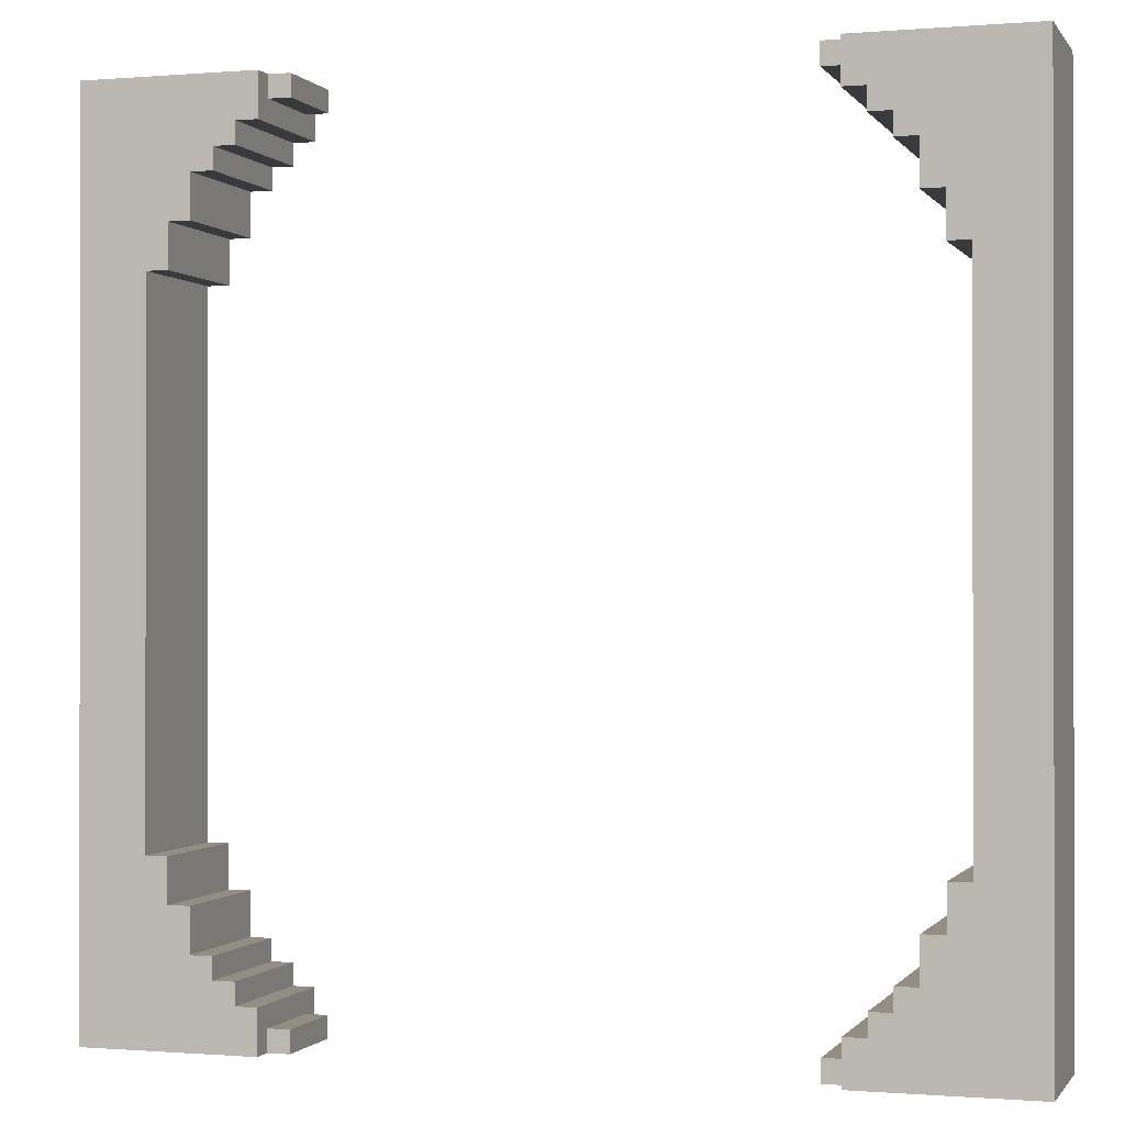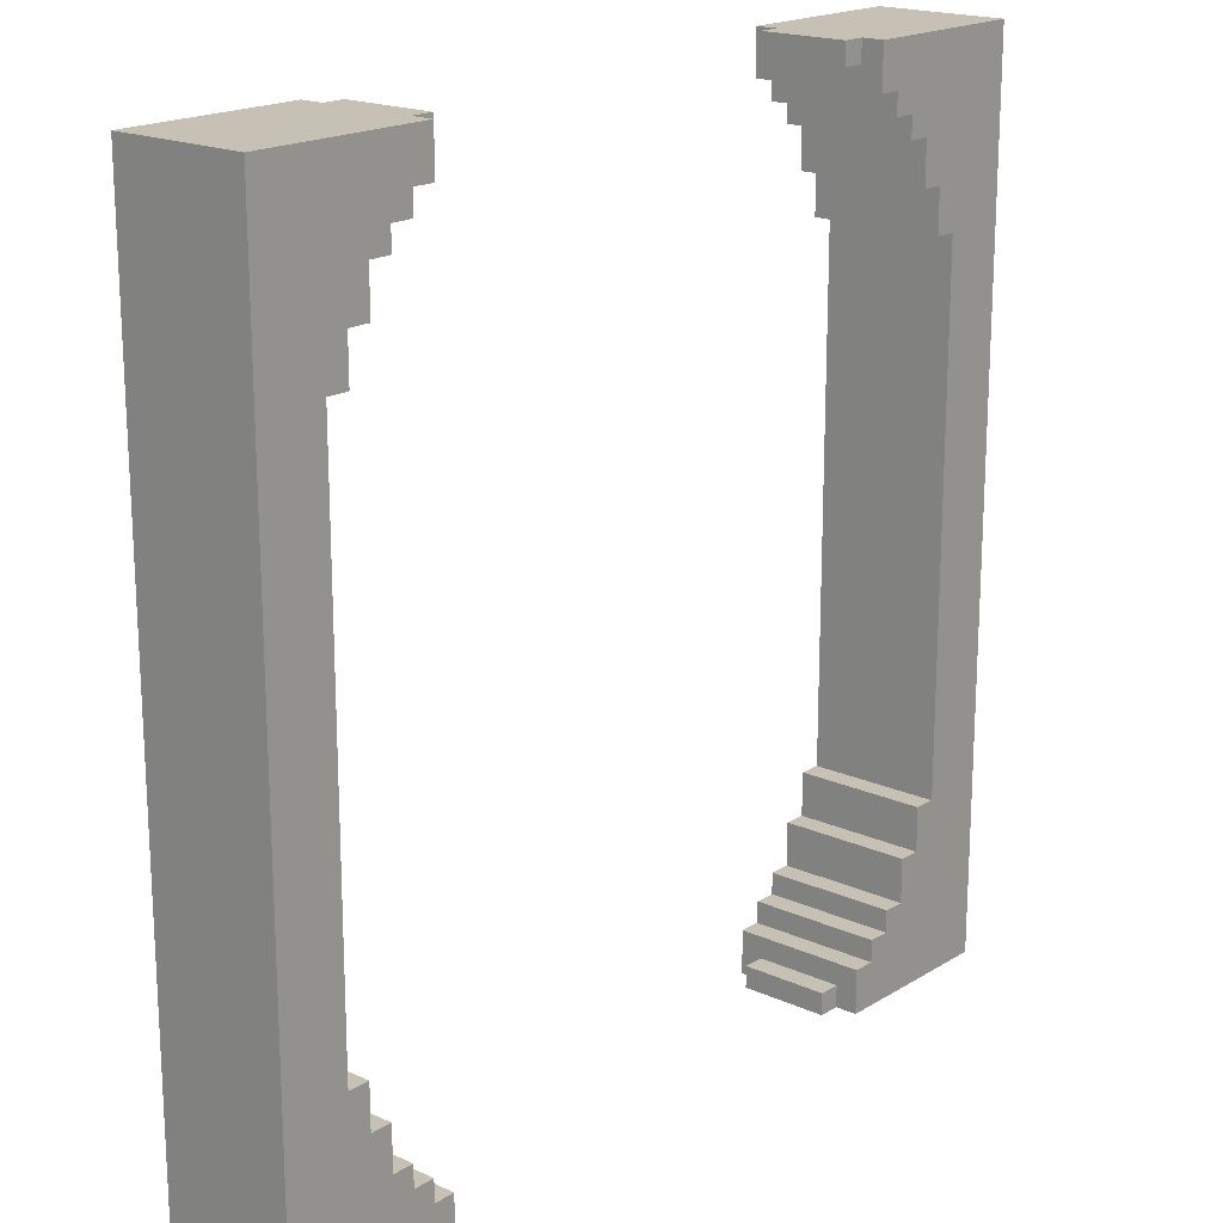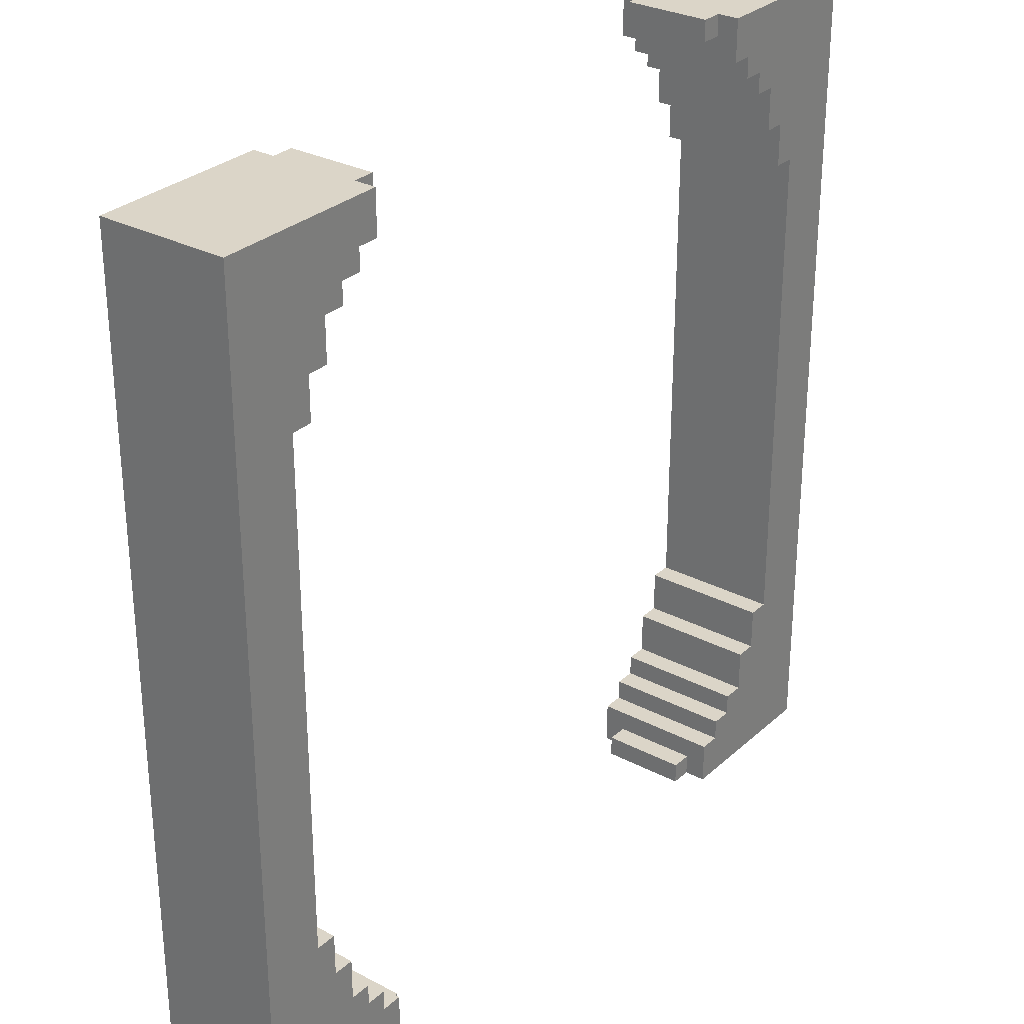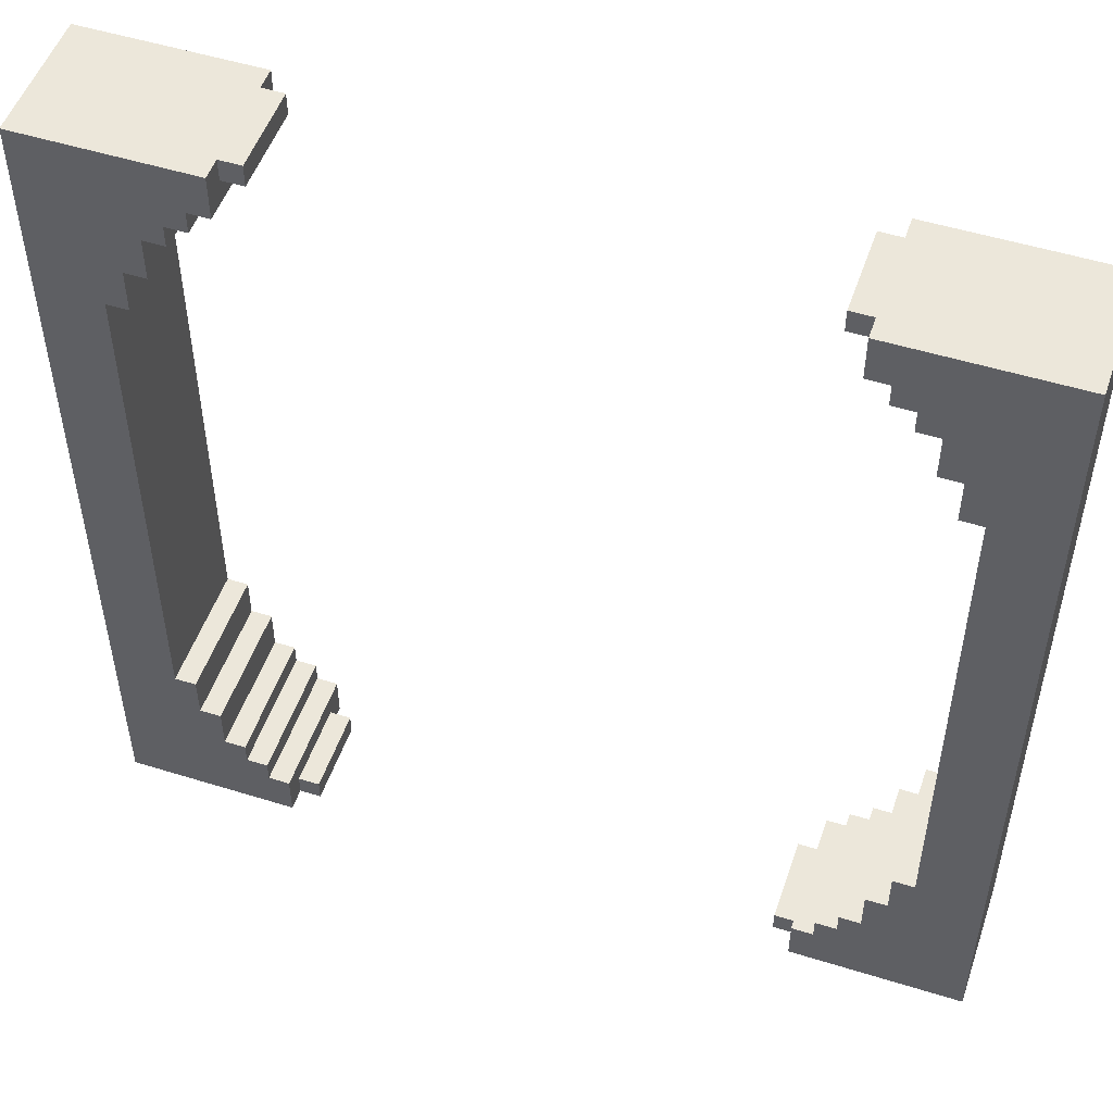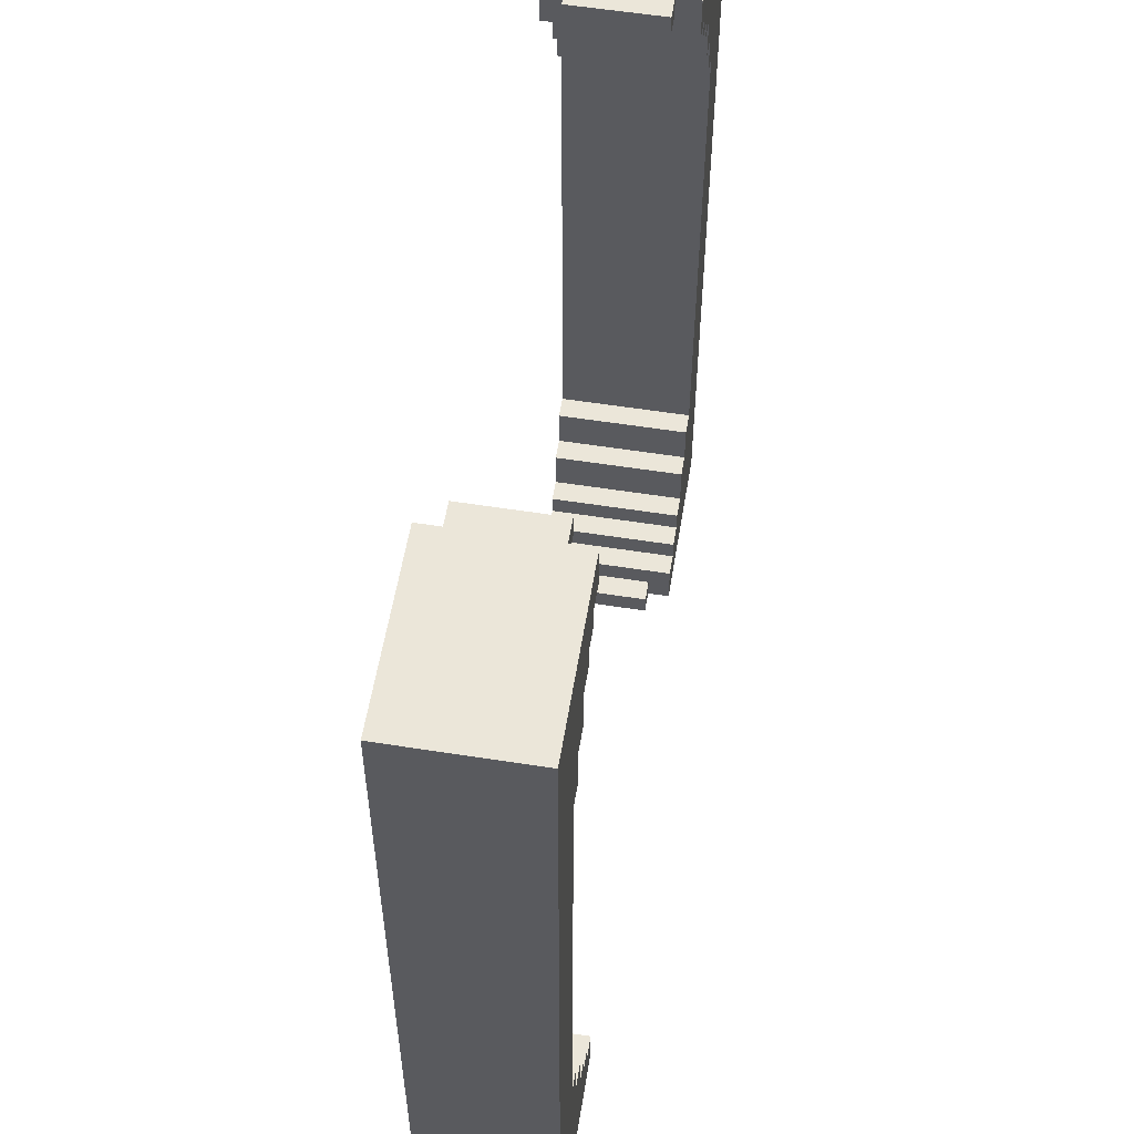
<metadata>
{"format":"obj","ext":"obj","renderer":"f3d","projection":"perspective","resolution":1024,"background":"white","views":[{"elev":-0.5,"azim":-162.5,"up":"+Y"},{"elev":18.6,"azim":-49.2,"up":"+Y"},{"elev":29.6,"azim":-52.4,"up":"+Y"},{"elev":51.3,"azim":-161.3,"up":"+Y"},{"elev":56.9,"azim":-80.7,"up":"+Y"}]}
</metadata>
<code>
o
v 0 2 0
v 0 2 -0.6
v 0 6 0
v 0 6 -0.6
v 3.1 2 -0.1
v 3.1 2 -0.5
v 3.1 2.1 -0.1
v 3.1 2.1 -0.5
v 3.1 5.9 -0.1
v 3.1 5.9 -0.5
v 3.1 6 -0.1
v 3.1 6 -0.5
v 3.2 2 0
v 3.2 2 -0.1
v 3.2 2 -0.5
v 3.2 2 -0.6
v 3.2 2.1 -0.1
v 3.2 2.1 -0.5
v 3.2 2.2 0
v 3.2 2.2 -0.6
v 3.2 5.8 0
v 3.2 5.8 -0.6
v 3.2 5.9 -0.1
v 3.2 5.9 -0.5
v 3.2 6 0
v 3.2 6 -0.1
v 3.2 6 -0.5
v 3.2 6 -0.6
v 3.3 2.2 0
v 3.3 2.2 -0.6
v 3.3 2.3 0
v 3.3 2.3 -0.6
v 3.3 5.7 0
v 3.3 5.7 -0.6
v 3.3 5.8 0
v 3.3 5.8 -0.6
v 3.4 2.3 0
v 3.4 2.3 -0.6
v 3.4 2.4 0
v 3.4 2.4 -0.6
v 3.4 5.6 0
v 3.4 5.6 -0.6
v 3.4 5.7 0
v 3.4 5.7 -0.6
v 3.5 2.4 0
v 3.5 2.4 -0.6
v 3.5 2.6 0
v 3.5 2.6 -0.6
v 3.5 5.4 0
v 3.5 5.4 -0.6
v 3.5 5.6 0
v 3.5 5.6 -0.6
v 3.6 2.6 0
v 3.6 2.6 -0.6
v 3.6 2.8 0
v 3.6 2.8 -0.6
v 3.6 5.2 0
v 3.6 5.2 -0.6
v 3.6 5.4 0
v 3.6 5.4 -0.6
v 3.7 2.8 0
v 3.7 2.8 -0.6
v 3.7 5.2 0
v 3.7 5.2 -0.6
v 0.3 2.8 0
v 0.3 2.8 -0.6
v 0.3 5.2 0
v 0.3 5.2 -0.6
v 0.4 2.6 0
v 0.4 2.6 -0.6
v 0.4 2.8 0
v 0.4 2.8 -0.6
v 0.4 5.2 0
v 0.4 5.2 -0.6
v 0.4 5.4 0
v 0.4 5.4 -0.6
v 0.5 2.4 0
v 0.5 2.4 -0.6
v 0.5 2.6 0
v 0.5 2.6 -0.6
v 0.5 5.4 0
v 0.5 5.4 -0.6
v 0.5 5.6 0
v 0.5 5.6 -0.6
v 0.6 2.3 0
v 0.6 2.3 -0.6
v 0.6 2.4 0
v 0.6 2.4 -0.6
v 0.6 5.6 0
v 0.6 5.6 -0.6
v 0.6 5.7 0
v 0.6 5.7 -0.6
v 0.7 2.2 0
v 0.7 2.2 -0.6
v 0.7 2.3 0
v 0.7 2.3 -0.6
v 0.7 5.7 0
v 0.7 5.7 -0.6
v 0.7 5.8 0
v 0.7 5.8 -0.6
v 0.8 2 0
v 0.8 2 -0.1
v 0.8 2 -0.5
v 0.8 2 -0.6
v 0.8 2.1 -0.1
v 0.8 2.1 -0.5
v 0.8 2.2 0
v 0.8 2.2 -0.6
v 0.8 5.8 0
v 0.8 5.8 -0.6
v 0.8 5.9 -0.1
v 0.8 5.9 -0.5
v 0.8 6 0
v 0.8 6 -0.1
v 0.8 6 -0.5
v 0.8 6 -0.6
v 0.9 2 -0.1
v 0.9 2 -0.5
v 0.9 2.1 -0.1
v 0.9 2.1 -0.5
v 0.9 5.9 -0.1
v 0.9 5.9 -0.5
v 0.9 6 -0.1
v 0.9 6 -0.5
v 4 2 0
v 4 2 -0.6
v 4 6 0
v 4 6 -0.6
v 0 2 0
v 0 6 0
v 0.3 2.8 0
v 0.3 5.2 0
v 0.4 2.6 0
v 0.4 2.8 0
v 0.4 5.2 0
v 0.4 5.4 0
v 0.5 2.4 0
v 0.5 2.6 0
v 0.5 5.4 0
v 0.5 5.6 0
v 0.6 2.3 0
v 0.6 2.4 0
v 0.6 5.6 0
v 0.6 5.7 0
v 0.7 2.2 0
v 0.7 2.3 0
v 0.7 5.7 0
v 0.7 5.8 0
v 0.8 2 0
v 0.8 2.2 0
v 0.8 5.8 0
v 0.8 6 0
v 3.2 2 0
v 3.2 2.2 0
v 3.2 5.8 0
v 3.2 6 0
v 3.3 2.2 0
v 3.3 2.3 0
v 3.3 5.7 0
v 3.3 5.8 0
v 3.4 2.3 0
v 3.4 2.4 0
v 3.4 5.6 0
v 3.4 5.7 0
v 3.5 2.4 0
v 3.5 2.6 0
v 3.5 5.4 0
v 3.5 5.6 0
v 3.6 2.6 0
v 3.6 2.8 0
v 3.6 5.2 0
v 3.6 5.4 0
v 3.7 2.8 0
v 3.7 5.2 0
v 4 2 0
v 4 6 0
v 0.8 2 -0.1
v 0.8 2.1 -0.1
v 0.8 5.9 -0.1
v 0.8 6 -0.1
v 0.9 2 -0.1
v 0.9 2.1 -0.1
v 0.9 5.9 -0.1
v 0.9 6 -0.1
v 3.1 2 -0.1
v 3.1 2.1 -0.1
v 3.1 5.9 -0.1
v 3.1 6 -0.1
v 3.2 2 -0.1
v 3.2 2.1 -0.1
v 3.2 5.9 -0.1
v 3.2 6 -0.1
v 0.8 2 -0.5
v 0.8 2.1 -0.5
v 0.8 5.9 -0.5
v 0.8 6 -0.5
v 0.9 2 -0.5
v 0.9 2.1 -0.5
v 0.9 5.9 -0.5
v 0.9 6 -0.5
v 3.1 2 -0.5
v 3.1 2.1 -0.5
v 3.1 5.9 -0.5
v 3.1 6 -0.5
v 3.2 2 -0.5
v 3.2 2.1 -0.5
v 3.2 5.9 -0.5
v 3.2 6 -0.5
v 0 2 -0.6
v 0 6 -0.6
v 0.3 2.8 -0.6
v 0.3 5.2 -0.6
v 0.4 2.6 -0.6
v 0.4 2.8 -0.6
v 0.4 5.2 -0.6
v 0.4 5.4 -0.6
v 0.5 2.4 -0.6
v 0.5 2.6 -0.6
v 0.5 5.4 -0.6
v 0.5 5.6 -0.6
v 0.6 2.3 -0.6
v 0.6 2.4 -0.6
v 0.6 5.6 -0.6
v 0.6 5.7 -0.6
v 0.7 2.2 -0.6
v 0.7 2.3 -0.6
v 0.7 5.7 -0.6
v 0.7 5.8 -0.6
v 0.8 2 -0.6
v 0.8 2.2 -0.6
v 0.8 5.8 -0.6
v 0.8 6 -0.6
v 3.2 2 -0.6
v 3.2 2.2 -0.6
v 3.2 5.8 -0.6
v 3.2 6 -0.6
v 3.3 2.2 -0.6
v 3.3 2.3 -0.6
v 3.3 5.7 -0.6
v 3.3 5.8 -0.6
v 3.4 2.3 -0.6
v 3.4 2.4 -0.6
v 3.4 5.6 -0.6
v 3.4 5.7 -0.6
v 3.5 2.4 -0.6
v 3.5 2.6 -0.6
v 3.5 5.4 -0.6
v 3.5 5.6 -0.6
v 3.6 2.6 -0.6
v 3.6 2.8 -0.6
v 3.6 5.2 -0.6
v 3.6 5.4 -0.6
v 3.7 2.8 -0.6
v 3.7 5.2 -0.6
v 4 2 -0.6
v 4 6 -0.6
v 0 2 0
v 0.8 2 0
v 3.2 2 0
v 4 2 0
v 0.8 2 -0.1
v 0.9 2 -0.1
v 3.1 2 -0.1
v 3.2 2 -0.1
v 0.8 2 -0.5
v 0.9 2 -0.5
v 3.1 2 -0.5
v 3.2 2 -0.5
v 0 2 -0.6
v 0.8 2 -0.6
v 3.2 2 -0.6
v 4 2 -0.6
v 0.3 5.2 0
v 0.4 5.2 0
v 3.6 5.2 0
v 3.7 5.2 0
v 0.3 5.2 -0.6
v 0.4 5.2 -0.6
v 3.6 5.2 -0.6
v 3.7 5.2 -0.6
v 0.4 5.4 0
v 0.5 5.4 0
v 3.5 5.4 0
v 3.6 5.4 0
v 0.4 5.4 -0.6
v 0.5 5.4 -0.6
v 3.5 5.4 -0.6
v 3.6 5.4 -0.6
v 0.5 5.6 0
v 0.6 5.6 0
v 3.4 5.6 0
v 3.5 5.6 0
v 0.5 5.6 -0.6
v 0.6 5.6 -0.6
v 3.4 5.6 -0.6
v 3.5 5.6 -0.6
v 0.6 5.7 0
v 0.7 5.7 0
v 3.3 5.7 0
v 3.4 5.7 0
v 0.6 5.7 -0.6
v 0.7 5.7 -0.6
v 3.3 5.7 -0.6
v 3.4 5.7 -0.6
v 0.7 5.8 0
v 0.8 5.8 0
v 3.2 5.8 0
v 3.3 5.8 0
v 0.7 5.8 -0.6
v 0.8 5.8 -0.6
v 3.2 5.8 -0.6
v 3.3 5.8 -0.6
v 0.8 5.9 -0.1
v 0.9 5.9 -0.1
v 3.1 5.9 -0.1
v 3.2 5.9 -0.1
v 0.8 5.9 -0.5
v 0.9 5.9 -0.5
v 3.1 5.9 -0.5
v 3.2 5.9 -0.5
v 0.8 2.1 -0.1
v 0.9 2.1 -0.1
v 3.1 2.1 -0.1
v 3.2 2.1 -0.1
v 0.8 2.1 -0.5
v 0.9 2.1 -0.5
v 3.1 2.1 -0.5
v 3.2 2.1 -0.5
v 0.7 2.2 0
v 0.8 2.2 0
v 3.2 2.2 0
v 3.3 2.2 0
v 0.7 2.2 -0.6
v 0.8 2.2 -0.6
v 3.2 2.2 -0.6
v 3.3 2.2 -0.6
v 0.6 2.3 0
v 0.7 2.3 0
v 3.3 2.3 0
v 3.4 2.3 0
v 0.6 2.3 -0.6
v 0.7 2.3 -0.6
v 3.3 2.3 -0.6
v 3.4 2.3 -0.6
v 0.5 2.4 0
v 0.6 2.4 0
v 3.4 2.4 0
v 3.5 2.4 0
v 0.5 2.4 -0.6
v 0.6 2.4 -0.6
v 3.4 2.4 -0.6
v 3.5 2.4 -0.6
v 0.4 2.6 0
v 0.5 2.6 0
v 3.5 2.6 0
v 3.6 2.6 0
v 0.4 2.6 -0.6
v 0.5 2.6 -0.6
v 3.5 2.6 -0.6
v 3.6 2.6 -0.6
v 0.3 2.8 0
v 0.4 2.8 0
v 3.6 2.8 0
v 3.7 2.8 0
v 0.3 2.8 -0.6
v 0.4 2.8 -0.6
v 3.6 2.8 -0.6
v 3.7 2.8 -0.6
v 0 6 0
v 0.8 6 0
v 3.2 6 0
v 4 6 0
v 0.8 6 -0.1
v 0.9 6 -0.1
v 3.1 6 -0.1
v 3.2 6 -0.1
v 0.8 6 -0.5
v 0.9 6 -0.5
v 3.1 6 -0.5
v 3.2 6 -0.5
v 0 6 -0.6
v 0.8 6 -0.6
v 3.2 6 -0.6
v 4 6 -0.6
f 3 2 1
f 4 2 3
f 7 6 5
f 8 6 7
f 11 10 9
f 12 10 11
f 17 14 13
f 18 16 15
f 19 17 13
f 19 18 17
f 20 16 18
f 20 18 19
f 23 22 21
f 24 22 23
f 25 23 21
f 26 23 25
f 27 22 24
f 28 22 27
f 31 30 29
f 32 30 31
f 35 34 33
f 36 34 35
f 39 38 37
f 40 38 39
f 43 42 41
f 44 42 43
f 47 46 45
f 48 46 47
f 51 50 49
f 52 50 51
f 55 54 53
f 56 54 55
f 59 58 57
f 60 58 59
f 63 62 61
f 64 62 63
f 65 66 67
f 67 66 68
f 69 70 71
f 71 70 72
f 73 74 75
f 75 74 76
f 77 78 79
f 79 78 80
f 81 82 83
f 83 82 84
f 85 86 87
f 87 86 88
f 89 90 91
f 91 90 92
f 93 94 95
f 95 94 96
f 97 98 99
f 99 98 100
f 101 102 105
f 103 104 106
f 101 105 107
f 105 106 107
f 106 104 108
f 107 106 108
f 109 110 111
f 111 110 112
f 109 111 113
f 113 111 114
f 112 110 115
f 115 110 116
f 117 118 119
f 119 118 120
f 121 122 123
f 123 122 124
f 125 126 127
f 127 126 128
f 131 130 129
f 132 130 131
f 133 131 129
f 134 131 133
f 135 130 132
f 136 130 135
f 137 133 129
f 138 133 137
f 139 130 136
f 140 130 139
f 141 137 129
f 142 137 141
f 143 130 140
f 144 130 143
f 145 141 129
f 146 141 145
f 147 130 144
f 148 130 147
f 149 145 129
f 150 145 149
f 151 130 148
f 152 130 151
f 157 154 153
f 160 156 155
f 161 158 157
f 164 160 159
f 165 162 161
f 168 164 163
f 169 166 165
f 172 168 167
f 173 170 169
f 174 172 171
f 175 173 169
f 175 174 173
f 175 157 153
f 175 161 157
f 175 165 161
f 175 169 165
f 176 172 174
f 176 174 175
f 176 156 160
f 176 164 168
f 176 168 172
f 176 160 164
f 181 178 177
f 182 178 181
f 183 180 179
f 184 180 183
f 189 186 185
f 190 186 189
f 191 188 187
f 192 188 191
f 193 194 197
f 197 194 198
f 195 196 199
f 199 196 200
f 201 202 205
f 205 202 206
f 203 204 207
f 207 204 208
f 209 210 211
f 211 210 212
f 209 211 213
f 213 211 214
f 212 210 215
f 215 210 216
f 209 213 217
f 217 213 218
f 216 210 219
f 219 210 220
f 209 217 221
f 221 217 222
f 220 210 223
f 223 210 224
f 209 221 225
f 225 221 226
f 224 210 227
f 227 210 228
f 209 225 229
f 229 225 230
f 228 210 231
f 231 210 232
f 233 234 237
f 235 236 240
f 237 238 241
f 239 240 244
f 241 242 245
f 243 244 248
f 245 246 249
f 247 248 252
f 249 250 253
f 251 252 254
f 249 253 255
f 253 254 255
f 233 237 255
f 237 241 255
f 241 245 255
f 245 249 255
f 254 252 256
f 255 254 256
f 240 236 256
f 248 244 256
f 252 248 256
f 244 240 256
f 261 258 257
f 264 260 259
f 265 262 261
f 265 261 257
f 266 262 265
f 267 264 263
f 268 260 264
f 268 264 267
f 269 265 257
f 270 265 269
f 271 260 268
f 272 260 271
f 277 274 273
f 278 274 277
f 279 276 275
f 280 276 279
f 285 282 281
f 286 282 285
f 287 284 283
f 288 284 287
f 293 290 289
f 294 290 293
f 295 292 291
f 296 292 295
f 301 298 297
f 302 298 301
f 303 300 299
f 304 300 303
f 309 306 305
f 310 306 309
f 311 308 307
f 312 308 311
f 317 314 313
f 318 314 317
f 319 316 315
f 320 316 319
f 321 322 325
f 325 322 326
f 323 324 327
f 327 324 328
f 329 330 333
f 333 330 334
f 331 332 335
f 335 332 336
f 337 338 341
f 341 338 342
f 339 340 343
f 343 340 344
f 345 346 349
f 349 346 350
f 347 348 351
f 351 348 352
f 353 354 357
f 357 354 358
f 355 356 359
f 359 356 360
f 361 362 365
f 365 362 366
f 363 364 367
f 367 364 368
f 369 370 373
f 371 372 376
f 373 374 377
f 369 373 377
f 377 374 378
f 375 376 379
f 376 372 380
f 379 376 380
f 369 377 381
f 381 377 382
f 380 372 383
f 383 372 384

</code>
